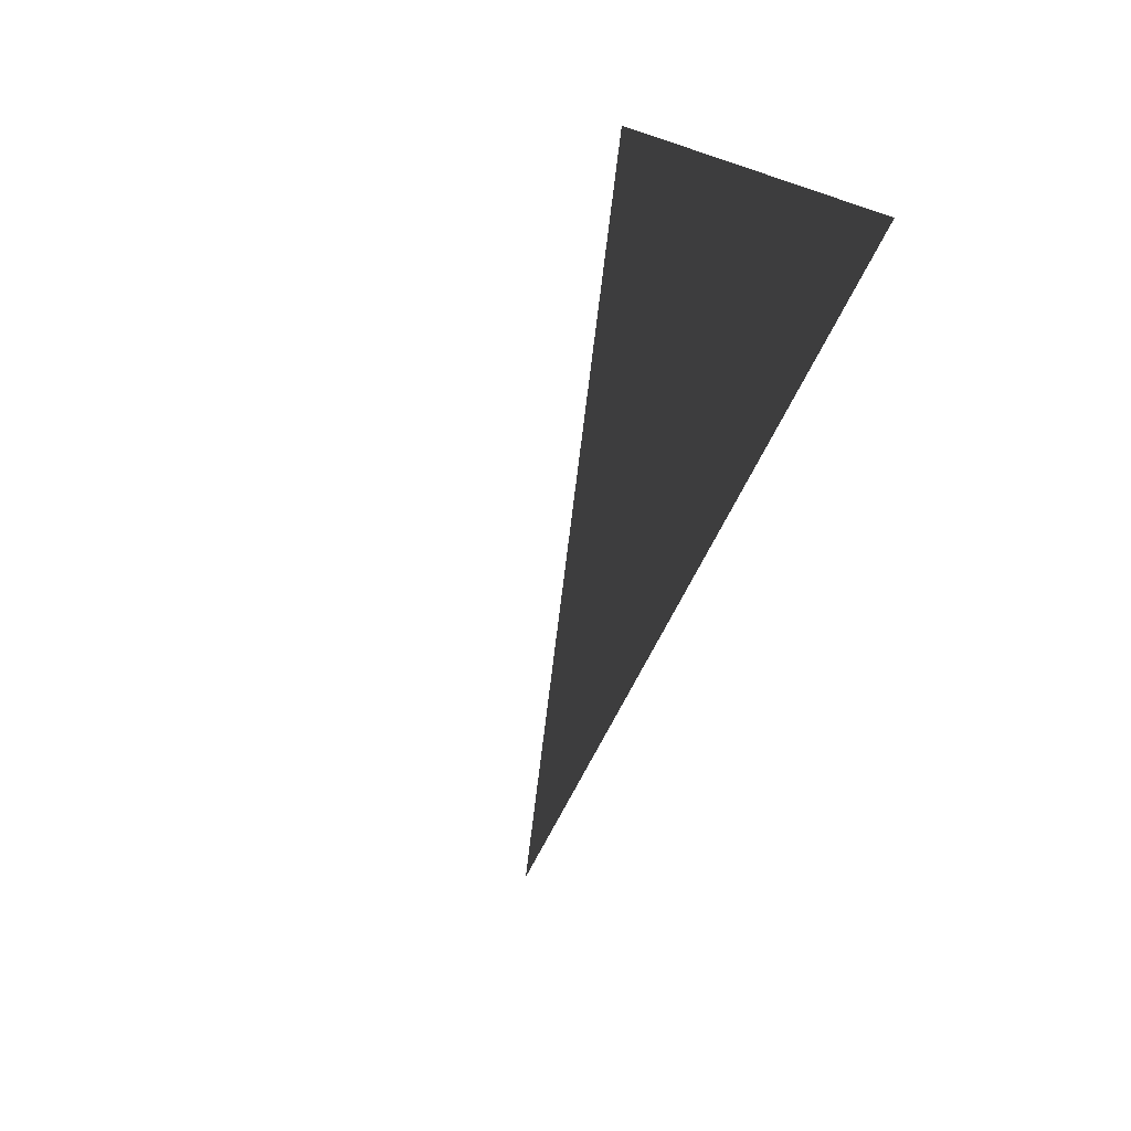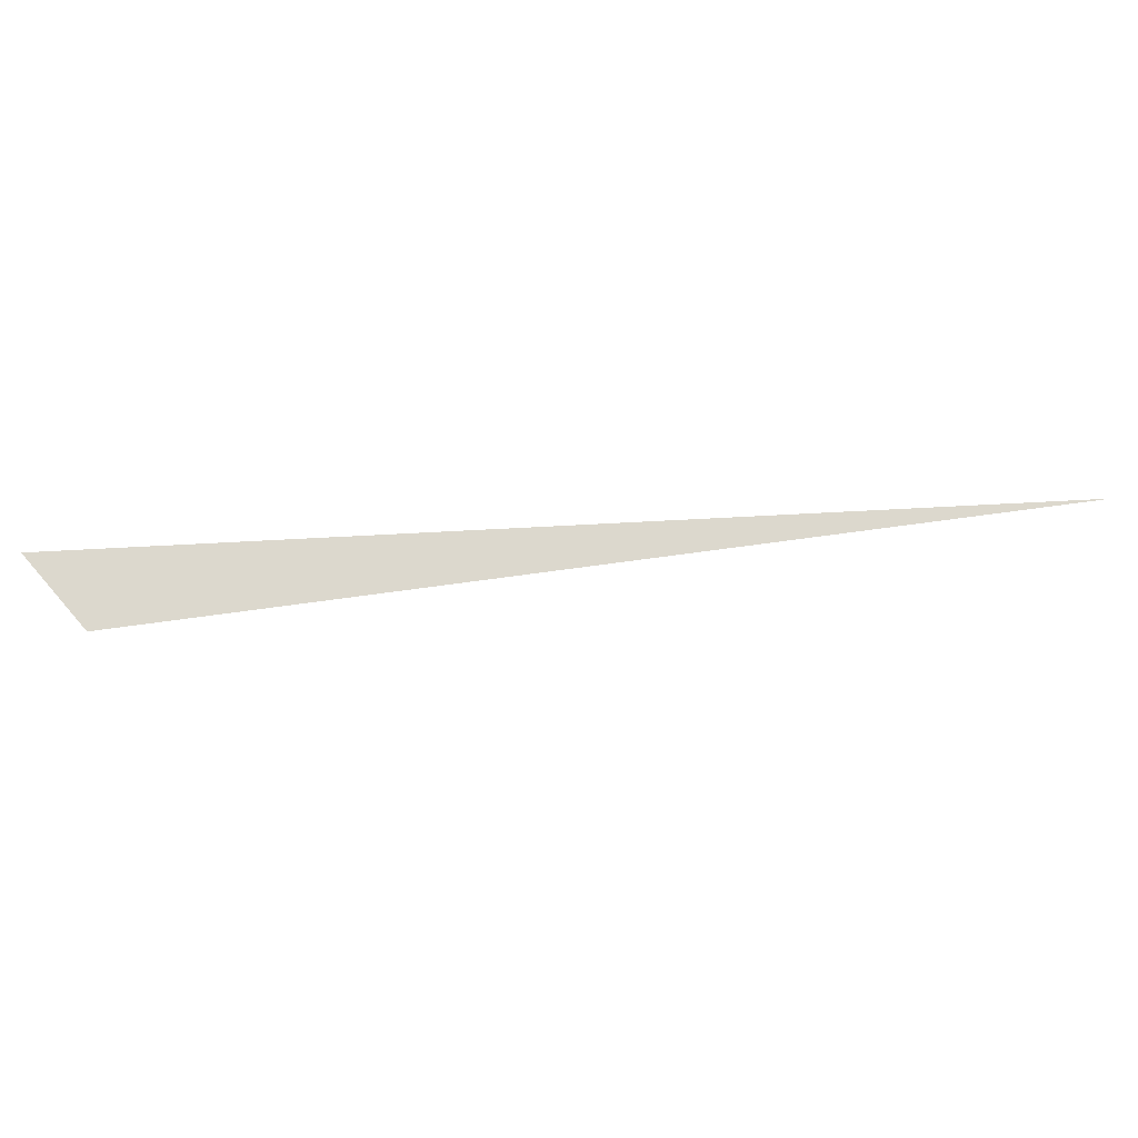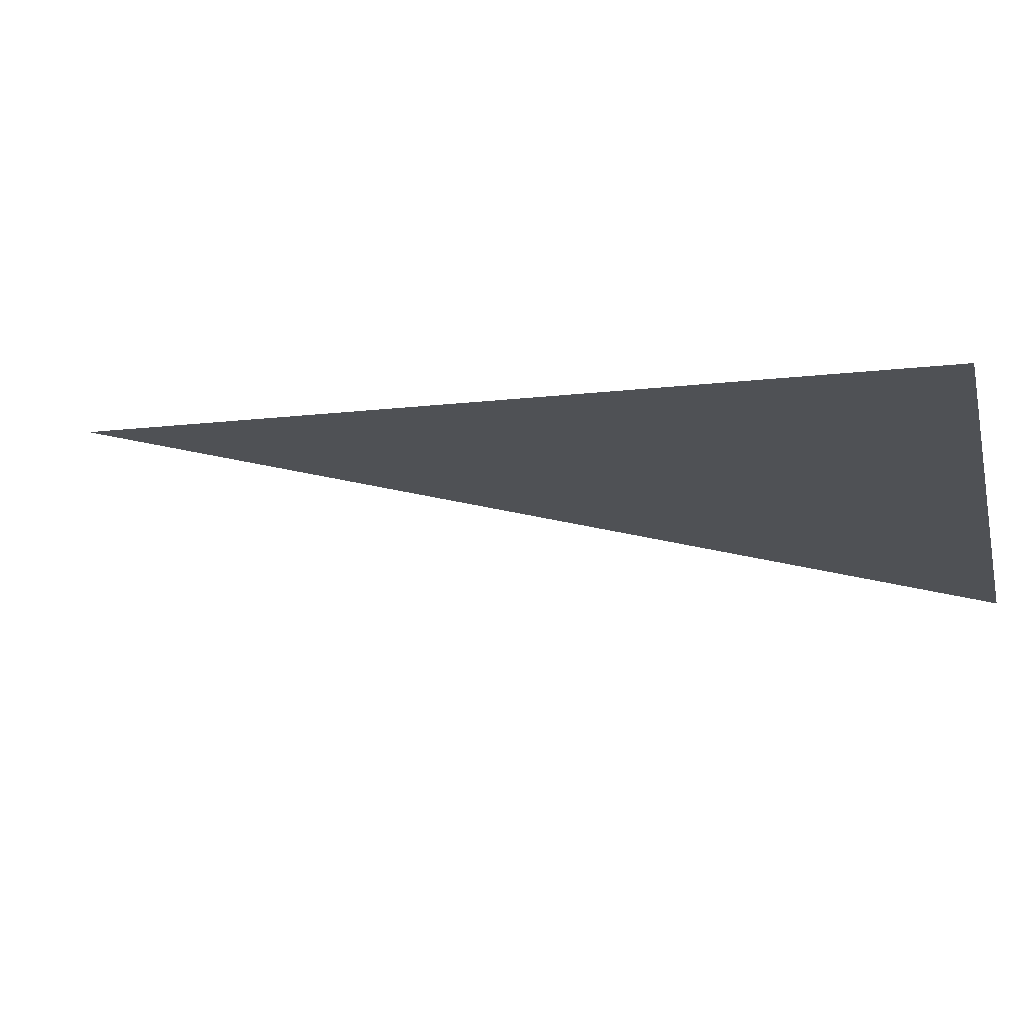
<metadata>
{"format":"obj","ext":"obj","renderer":"f3d","projection":"perspective","resolution":1024,"background":"white","views":[{"elev":-48.5,"azim":69.6,"up":"+Z"},{"elev":72.6,"azim":177.0,"up":"+Y"},{"elev":-19.9,"azim":11.1,"up":"+Y"}]}
</metadata>
<code>
v  -0.5 0.1333 0
v  0.5 0.1333 0
v  0.5 -0.1333 0
v  0.5 -0.1333 0
v -0.5	0.1333	0
v  0.5	0.1333	0
v  0.5	-0.1333	0
v	0.5	-0.1333	0
f 1 2 3
f 3 4 1

</code>
